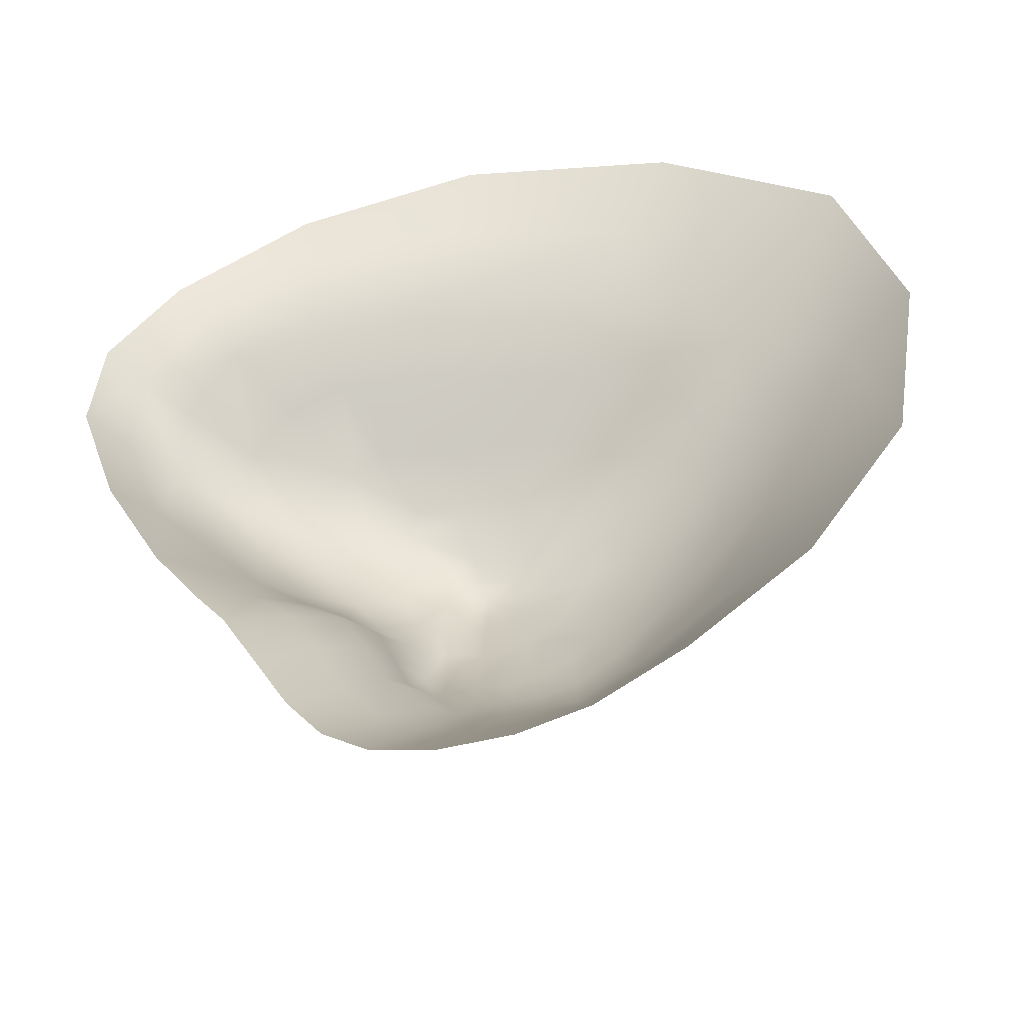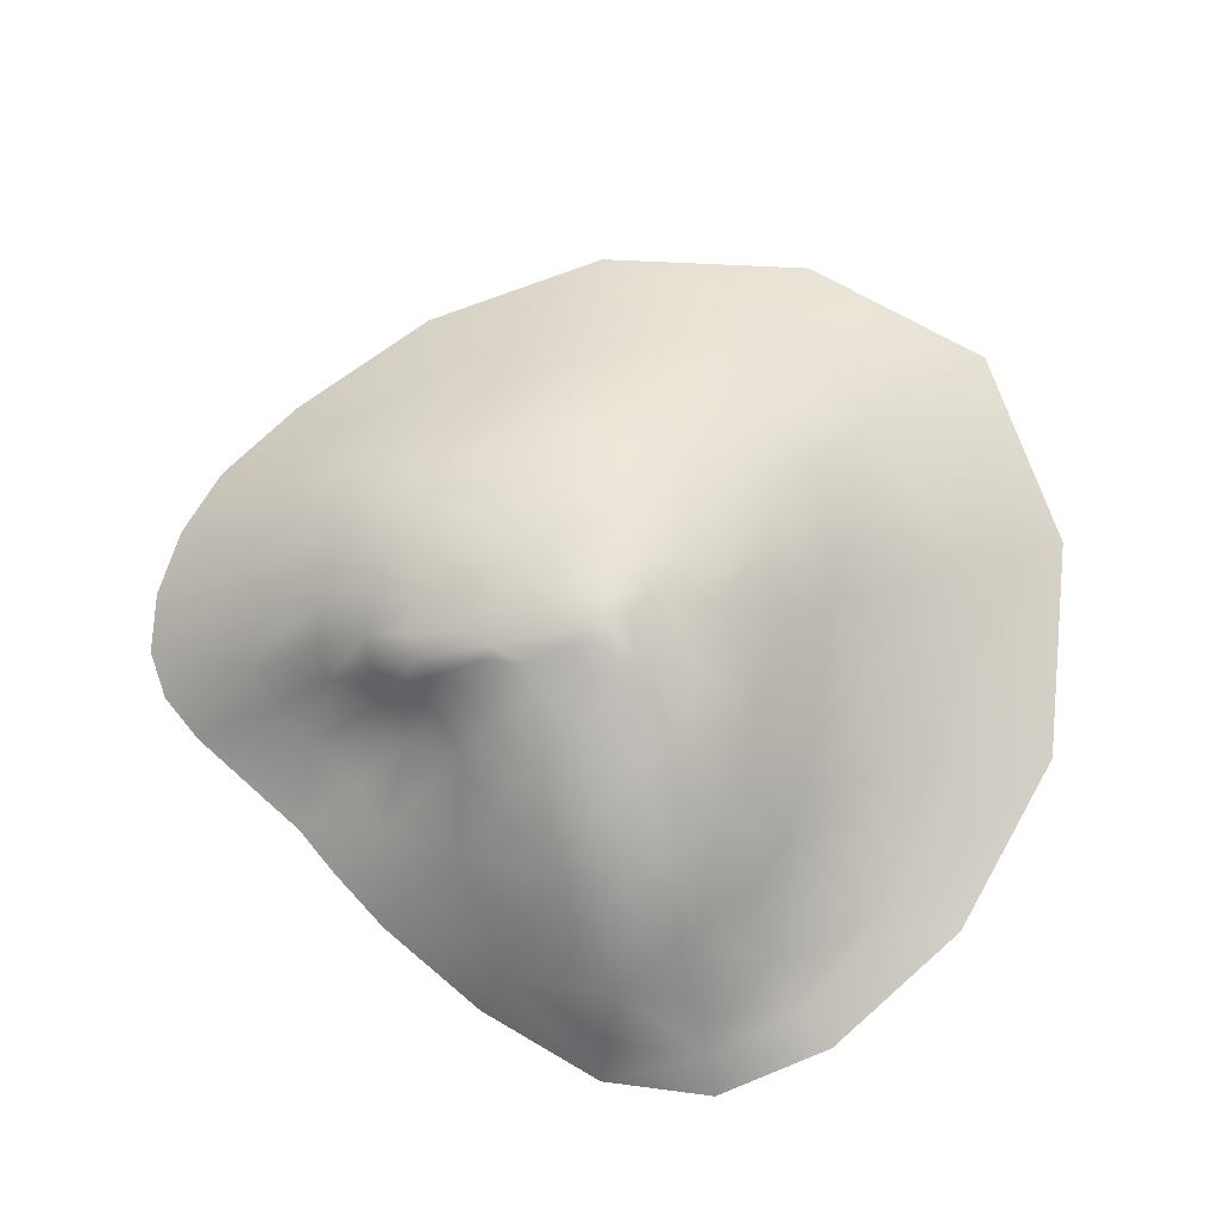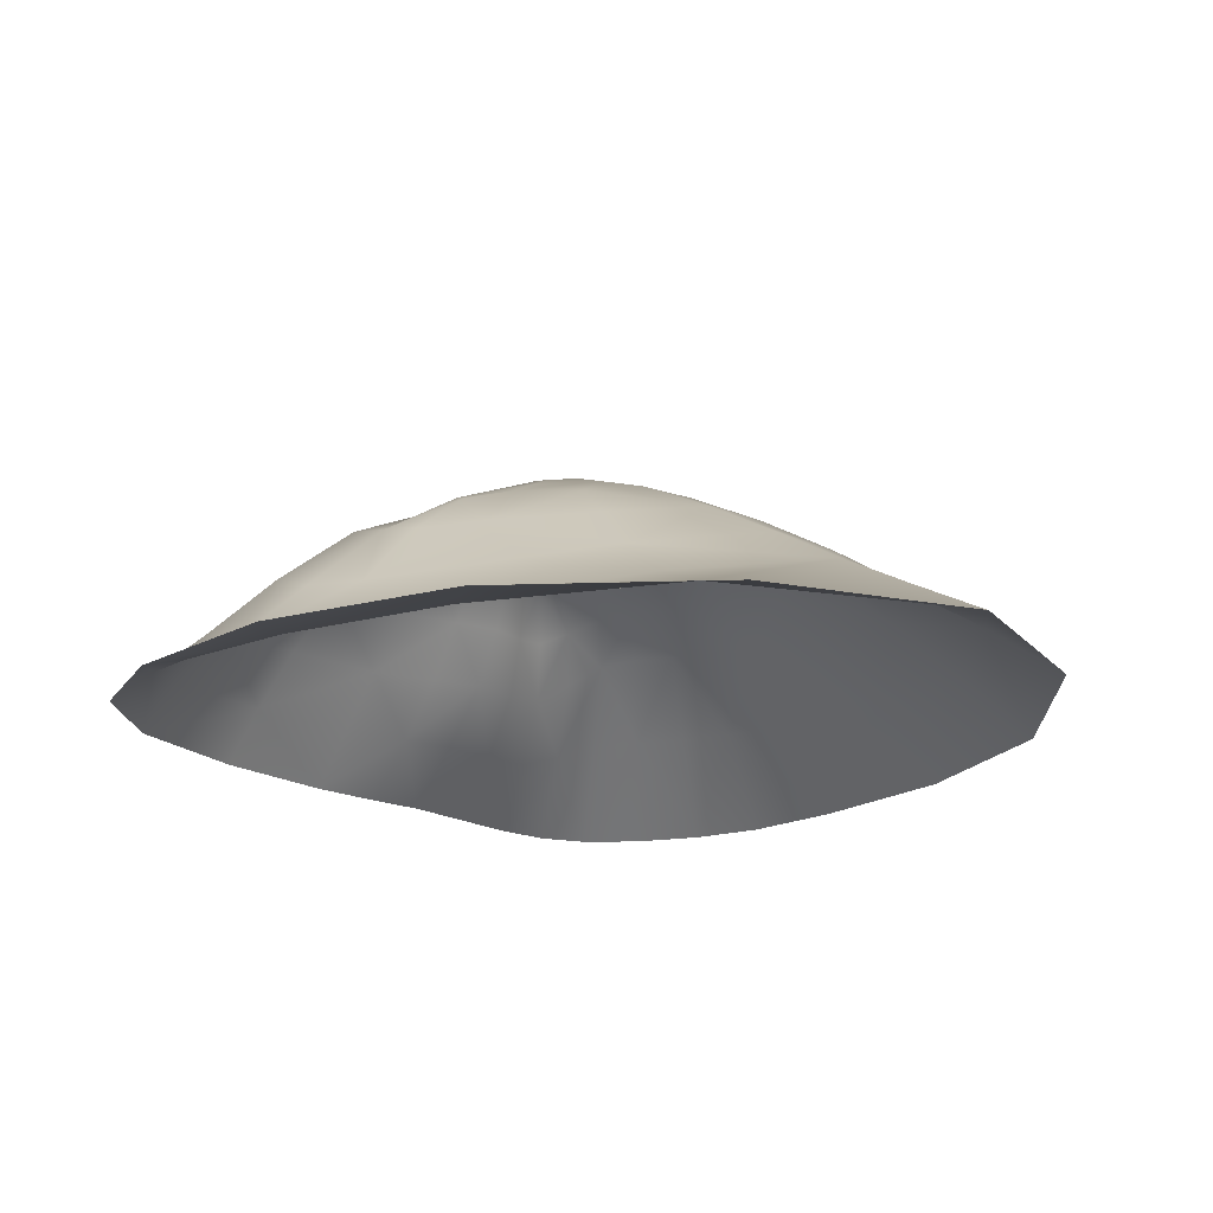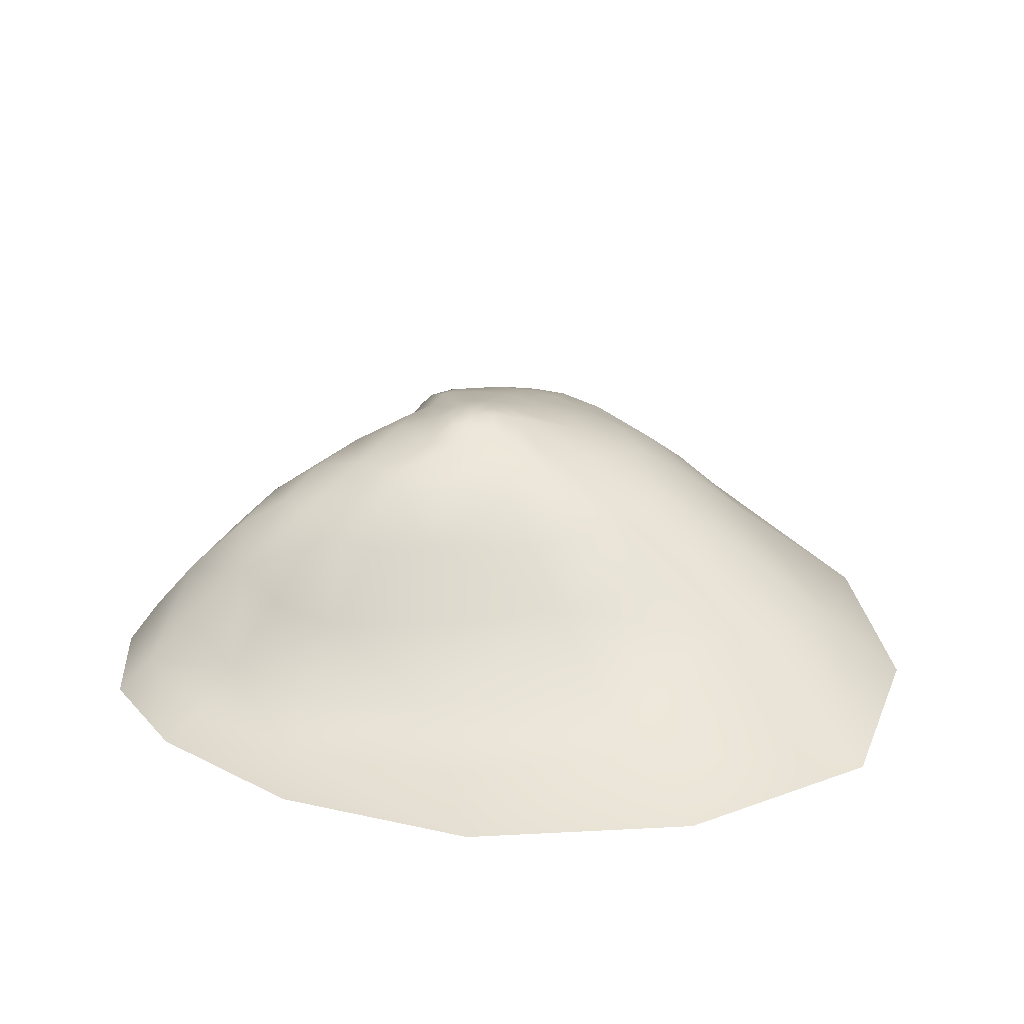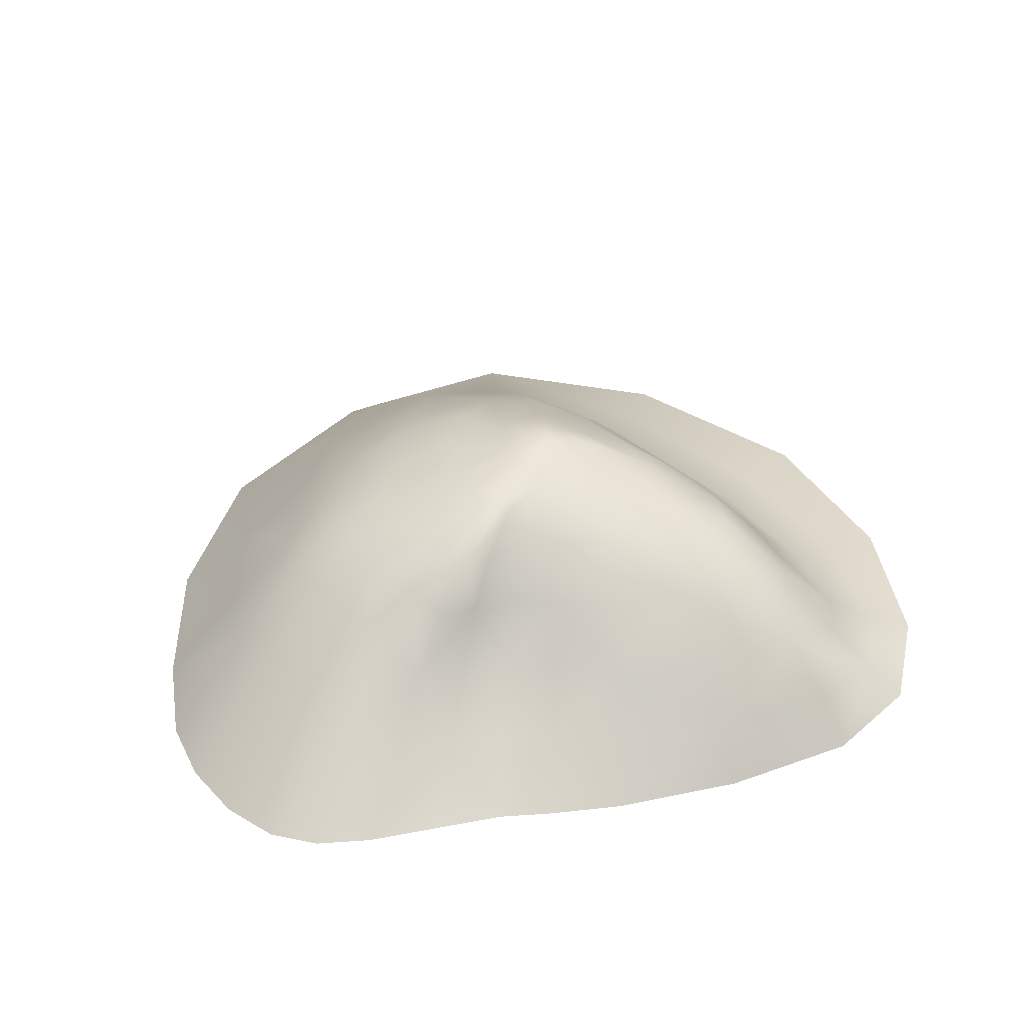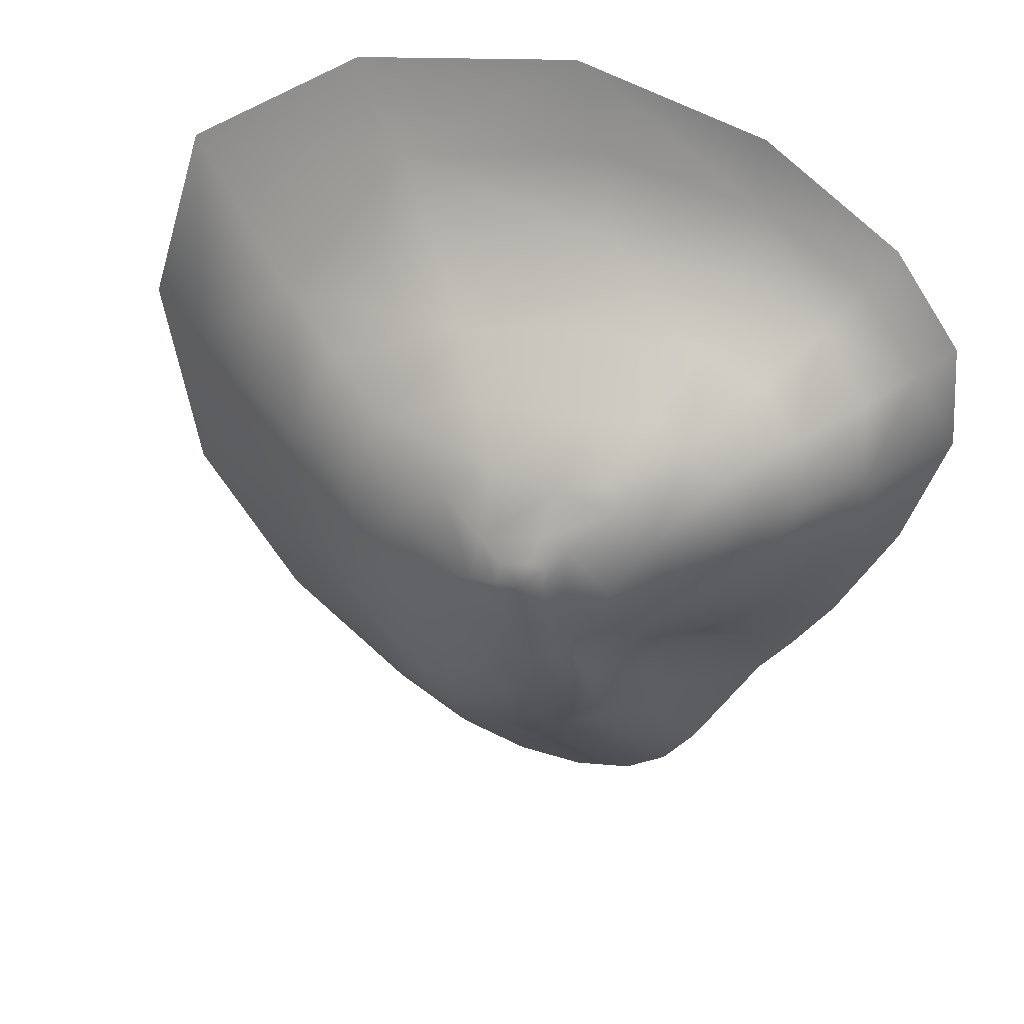
<metadata>
{"format":"obj","ext":"obj","renderer":"f3d","projection":"perspective","resolution":1024,"background":"white","views":[{"elev":-49.8,"azim":8.5,"up":"+Z"},{"elev":76.2,"azim":-78.3,"up":"+Y"},{"elev":-18.0,"azim":10.3,"up":"+Y"},{"elev":26.7,"azim":1.8,"up":"+Y"},{"elev":36.4,"azim":-134.0,"up":"+Y"},{"elev":37.1,"azim":-164.8,"up":"+Z"}]}
</metadata>
<code>
g SM_GP_Top01
v -433.3 65.78 320
v -358.3 150.6 268.4
v -420.8 182.5 205.9
v -508.3 101.9 230.9
v -272.4 244.7 208
v -327.1 261.3 162.1
v -420.8 182.5 205.9
v -358.3 150.6 268.4
v -365.3 257.8 108.7
v -439.6 214.4 118.4
v -365.3 257.8 108.7
v -522.4 138 118.4
v 579.2 6e-06 -131.6
v 429.2 1.6e-05 -369.1
v 354.2 100 -294.1
v 485.4 81.25 -94.11
v 254.2 2.3e-05 -531.6
v 204.2 118.7 -431.6
v 163.6 215.6 -336.3
v 285.4 187.5 -225.4
v 393.3 158.6 -64.42
v 541.7 -2e-05 468.4
v 629.2 -8e-06 180.9
v 529.2 75 155.9
v 447.9 67.5 380.9
v 529.2 75 155.9
v 629.2 -8e-06 180.9
v 429.2 146.9 130.9
v 355.8 133.3 302.8
v 447.9 67.5 380.9
v -45.81 -2.9e-05 668.4
v 279.2 -2.8e-05 630.9
v 204.2 45 505.9
v -89.56 22.5 537.1
v 355.8 133.3 302.8
v 135.4 98.75 393.4
v -122.4 65 416.8
v -520.8 -1.9e-05 430.9
v -320.8 -2.5e-05 580.9
v -320.8 15 480.9
v -483.3 22.5 374.6
v -45.81 -2.9e-05 668.4
v -89.56 22.5 537.1
v -320.8 15 480.9
v -320.8 -2.5e-05 580.9
v -122.4 65 416.8
v -308.3 53.75 387.1
v -433.3 65.78 320
v -308.3 53.75 387.1
v -67.9 372.2 16.06
v -39.46 371 -9.4
v -54.04 371 -21.9
v 111.5 302.6 -168.6
v 66.69 302.1 -217
v 29.19 333.3 -135.8
v 45.85 341.7 -85.78
v 18.77 304.2 -240.5
v -12.48 341.7 -135.8
v -370.8 1.7e-05 -381.6
v -420.8 1.4e-05 -319.1
v -356.7 75 -254.9
v -299.6 75 -304
v -483.3 1e-05 -231.6
v -429.8 75 -184.3
v -356.7 75 -254.9
v -420.8 1.4e-05 -319.1
v -376.4 150 -138.8
v -299.6 150 -197.8
v -376.4 150 -138.8
v -240.6 150 -238.7
v -323.5 225 -96.81
v -256.7 225 -154.9
v -263.7 290.4 -54.16
v -217.3 289.6 -115.6
v -177.5 291.7 -155.4
v -205.8 225 -197.8
v 141.7 268.8 -250.4
v 229.2 250 -169.1
v 170.9 295.8 -119.1
v 208.4 288.3 -37.34
v 304.2 228.1 -50.36
v 266.7 195.6 243.4
v 79.19 170 305.9
v 135.4 98.75 393.4
v 174 256.2 188.2
v 33.35 242.5 233
v -126 240 231.9
v -133.3 147.5 318.4
v -122.4 65 416.8
v -122.4 65 416.8
v -133.3 147.5 318.4
v -270.8 140 305.9
v -308.3 53.75 387.1
v -126 240 231.9
v -220.8 235 233
v -308.3 53.75 387.1
v -270.8 140 305.9
v -181.7 225 -254.9
v -205.8 150 -304
v -177.5 291.7 -155.4
v -165.2 289.6 -207.2
v -181.7 225 -254.9
v -205.8 225 -197.8
v -149.6 293.2 -238
v -161 231.3 -303.1
v -176.4 159.4 -363.8
v -205.8 150 -304
v 104.2 125 -494.1
v 85.44 225 -381.6
v 129.2 2.7e-05 -619.1
v 29.19 2.9e-05 -656.6
v 29.19 125 -512.9
v 29.19 225 -391
v -45.81 125 -519.1
v -27.06 225 -394.1
v -70.81 2.9e-05 -669.1
v -158.3 2.9e-05 -656.6
v -114.6 118.7 -512.9
v -81.75 215.6 -392.5
v -520.8 75 -44.11
v -464.6 150 -19.11
v -570.8 3e-06 -69.11
v -633.3 -5e-06 118.4
v -583.3 67.5 118.4
v 329.2 212.5 105.9
v 229.2 269.8 82.97
v 79.19 275 -294.1
v 29.19 275 -312.9
v -137.5 341.7 -85.78
v -137.5 333.3 -135.8
v -81.13 371 -21.9
v -85.29 371 -9.4
v -120.8 341.7 -135.8
v -189.6 315.6 126.7
v -245.8 312.5 80.89
v -98.31 369.7 10.39
v -98.31 364.5 43.72
v -320.8 284.4 37.14
v -189.6 336.5 -6.609
v -170.8 333.3 -69.11
v -170.8 333.3 -69.11
v 95.85 333.3 -69.11
v -26.96 370 9.349
v 95.85 337.5 -10.78
v 129.2 316.7 64.22
v -33.21 364.8 42.68
v 70.85 316.7 122.6
v -4.146 300 164.2
v -76.96 363.7 48.93
v -104.1 312.5 147.6
v -170.8 300 164.2
v -170.8 300 164.2
v -158.3 2.9e-05 -656.6
v -220.8 2.7e-05 -619.1
v -170.8 100 -494.1
v -170.8 100 -494.1
v -270.8 2.4e-05 -556.6
v -217.3 81.25 -453.1
v -133.3 187.5 -387.9
v -176.4 159.4 -363.8
v -70.81 302.6 -250.4
v -24.98 302.1 -256.6
v -20.81 275 -319.1
v -70.81 268.7 -319.1
v -395.8 225 5.891
v -395.8 225 5.891
v -620.8 -1.2e-05 280.9
v -570.8 45 255.9
v -520.8 -1.9e-05 430.9
v -483.3 22.5 374.6
v -116.6 295.8 -256.6
v -120.8 250 -319.1
v -320.8 2.1e-05 -469.1
v -256.7 75 -379.9
v -68.63 371 -23.98
v -104.1 333.3 -169.1
v -70.81 341.7 -144.1
v -37.48 333.3 -169.1
v -40.19 361.2 -59.86
v -11.02 361.2 -34.86
v 13.98 359.1 2.641
v -69.36 361.2 -64.03
v -102.7 361.2 -34.86
v -94.36 361.2 -59.86
v -189.6 336.5 -6.609
v -128.7 358.6 4.725
v -128.7 348.2 71.39
v -128.7 348.2 71.39
v -189.6 315.6 126.7
v -86.02 346.6 81.81
v 1.478 348.7 69.31
f 92 93 90
f 92 5 8
f 5 92 95
f 135 187 139
f 187 135 134
f 5 134 135
f 134 5 152
f 95 152 5
f 152 95 94
f 92 94 95
f 94 92 91
f 90 91 92
f 135 73 138
f 73 135 139
f 139 140 73
f 74 73 140
f 73 74 72
f 75 72 74
f 72 75 76
f 75 74 140
f 72 70 68
f 70 72 76
f 5 7 8
f 7 5 6
f 135 6 5
f 6 135 11
f 138 11 135
f 11 138 165
f 73 165 138
f 165 73 71
f 72 71 73
f 71 72 67
f 68 67 72
f 67 68 61
f 70 61 68
f 61 70 62
f 174 62 70
f 62 174 59
f 173 59 174
f 165 71 67
f 7 6 11
f 61 59 60
f 59 61 62
f 174 160 158
f 160 174 99
f 70 99 174
f 99 70 98
f 76 98 70
f 173 174 157
f 158 157 174
f 157 158 155
f 160 155 158
f 153 154 155
f 157 155 154
f 100 102 103
f 102 100 101
f 130 101 100
f 101 130 104
f 133 104 130
f 104 133 176
f 177 176 133
f 176 177 161
f 178 161 177
f 161 178 162
f 57 162 178
f 162 57 163
f 128 163 57
f 163 128 113
f 127 113 128
f 113 127 109
f 19 109 127
f 109 19 108
f 108 113 109
f 113 108 112
f 163 161 162
f 161 163 164
f 58 178 177
f 58 57 178
f 57 58 55
f 56 55 58
f 104 176 171
f 161 171 176
f 171 161 172
f 164 172 161
f 172 164 119
f 163 119 164
f 119 163 115
f 113 115 163
f 115 113 114
f 112 114 113
f 114 112 111
f 108 111 112
f 111 108 110
f 17 110 108
f 114 119 115
f 119 114 118
f 172 104 171
f 104 172 105
f 101 104 102
f 105 102 104
f 102 105 106
f 172 106 105
f 106 172 159
f 119 159 172
f 159 119 156
f 118 156 119
f 156 118 117
f 114 117 118
f 117 114 116
f 111 116 114
f 106 159 156
f 106 107 102
f 18 108 19
f 108 18 17
f 15 17 18
f 17 15 14
f 13 14 15
f 19 15 18
f 15 19 20
f 13 26 27
f 26 13 16
f 15 16 13
f 16 15 21
f 20 21 15
f 21 20 78
f 19 78 20
f 78 19 77
f 127 77 19
f 77 127 53
f 54 53 127
f 26 21 28
f 21 26 16
f 78 53 79
f 53 78 77
f 30 26 29
f 28 29 26
f 29 28 125
f 21 125 28
f 125 21 81
f 78 81 21
f 81 78 80
f 79 80 78
f 80 79 142
f 53 142 79
f 125 80 126
f 80 125 81
f 57 127 128
f 127 57 54
f 55 54 57
f 54 55 53
f 56 53 55
f 53 56 142
f 144 142 56
f 142 144 80
f 145 80 144
f 80 145 126
f 85 126 145
f 126 85 125
f 82 125 85
f 125 82 29
f 83 29 82
f 29 83 84
f 89 84 83
f 83 85 86
f 85 83 82
f 87 86 148
f 86 87 83
f 88 83 87
f 83 88 89
f 191 147 181
f 147 191 148
f 150 148 191
f 148 150 87
f 151 87 150
f 186 141 185
f 141 186 129
f 183 129 186
f 129 183 133
f 184 133 183
f 133 184 177
f 182 177 184
f 177 182 58
f 179 58 182
f 58 179 56
f 180 56 179
f 56 180 144
f 181 144 180
f 144 181 145
f 147 145 181
f 145 147 85
f 148 85 147
f 85 148 86
f 51 180 179
f 180 51 181
f 143 181 51
f 181 143 191
f 131 184 183
f 184 131 182
f 175 182 131
f 182 175 179
f 52 179 175
f 179 52 51
f 50 51 52
f 51 50 143
f 146 143 50
f 143 146 191
f 190 191 146
f 191 190 150
f 189 150 190
f 150 189 151
f 52 175 50
f 131 50 175
f 50 131 132
f 183 132 131
f 132 183 136
f 186 136 183
f 136 186 188
f 185 188 186
f 50 132 136
f 188 149 137
f 149 188 190
f 189 190 188
f 137 136 188
f 136 137 50
f 149 50 137
f 50 149 146
f 190 146 149
f 169 170 168
f 1 168 170
f 168 1 4
f 3 4 1
f 4 3 12
f 10 12 3
f 12 10 166
f 9 166 10
f 9 10 3
f 168 12 124
f 12 168 4
f 121 166 69
f 166 121 12
f 120 12 121
f 12 120 124
f 123 124 120
f 124 123 168
f 167 168 123
f 168 167 169
f 120 69 64
f 69 120 121
f 120 122 123
f 122 120 63
f 64 63 120
f 63 64 65
f 69 65 64
f 65 66 63
f 96 97 1
f 2 1 97
f 1 2 3
f 129 100 141
f 100 129 130
f 133 130 129
f 23 24 22
f 25 22 24
f 22 25 33
f 35 33 25
f 33 35 36
f 33 37 34
f 37 33 36
f 33 32 22
f 32 33 31
f 34 31 33
f 40 38 39
f 38 40 41
f 48 41 40
f 40 49 48
f 42 43 44
f 46 44 43
f 44 46 47
f 44 45 42

</code>
